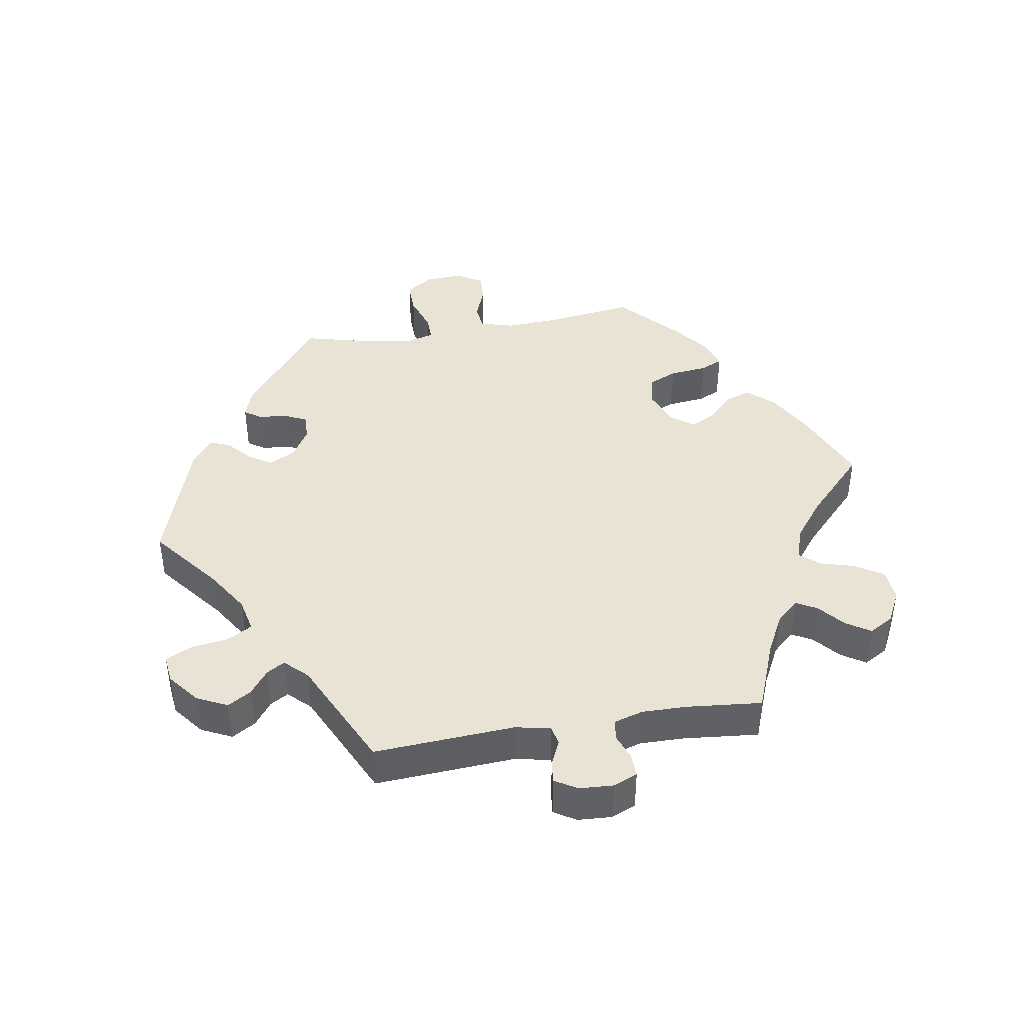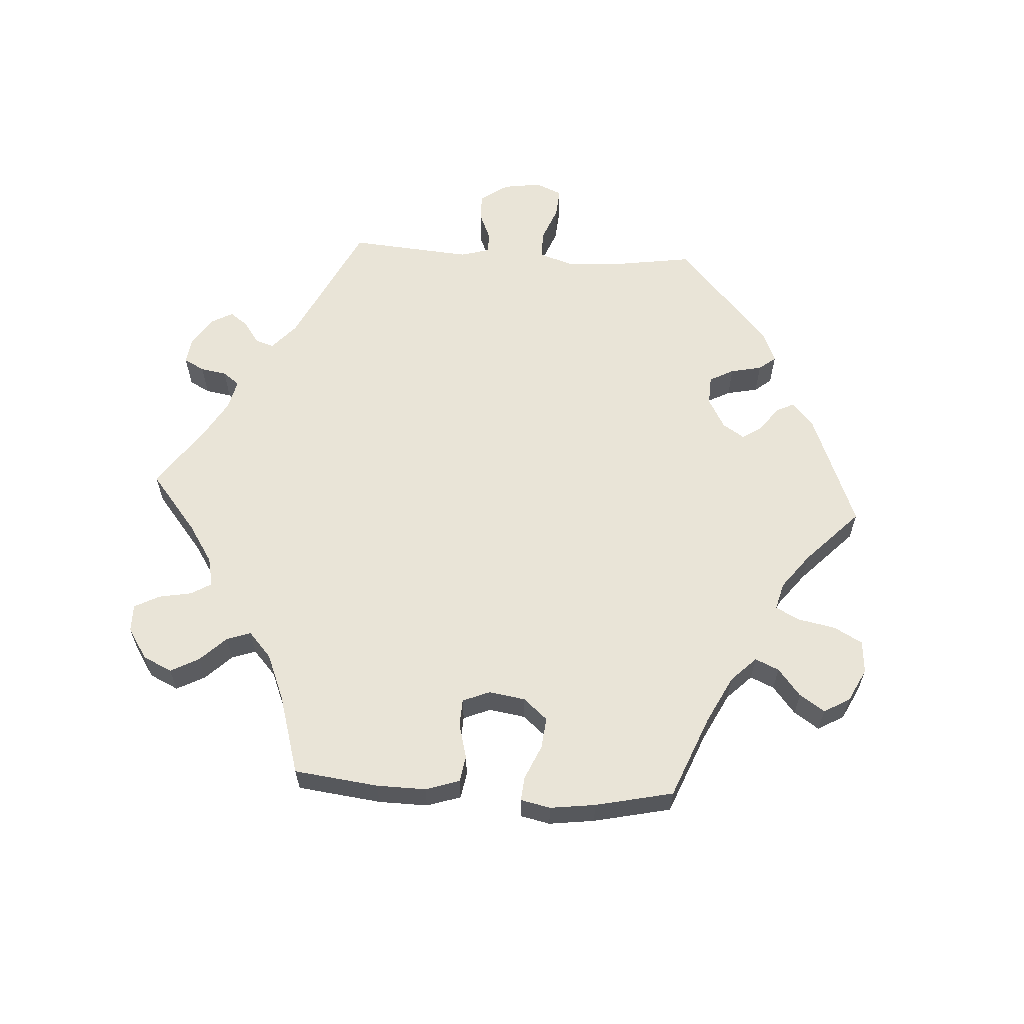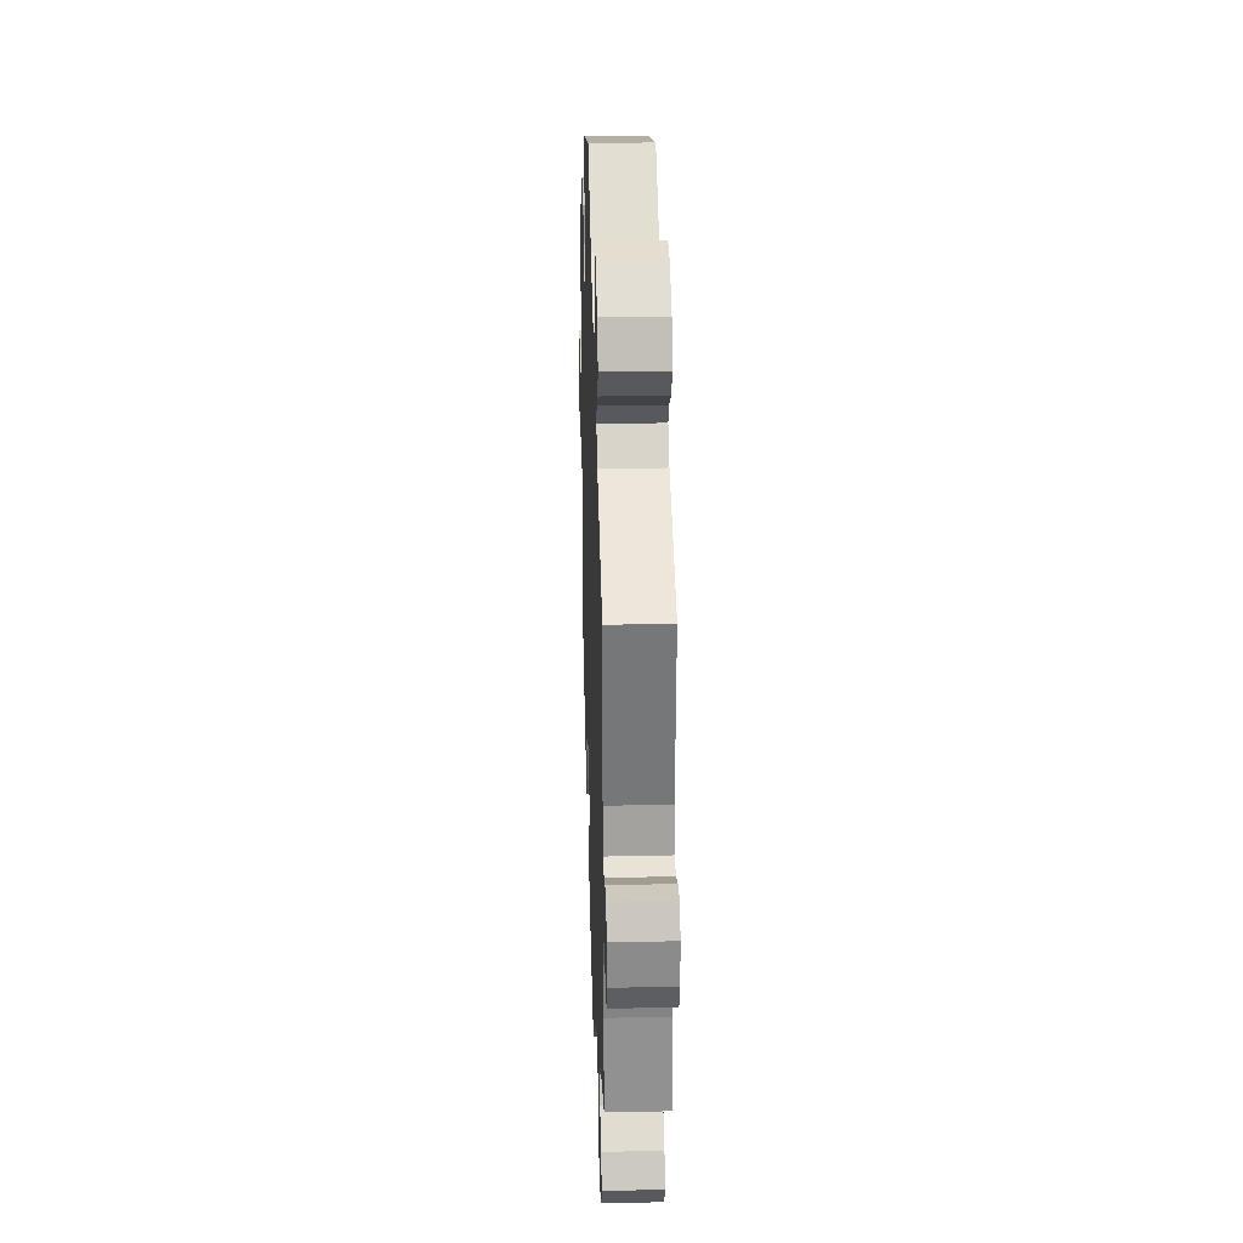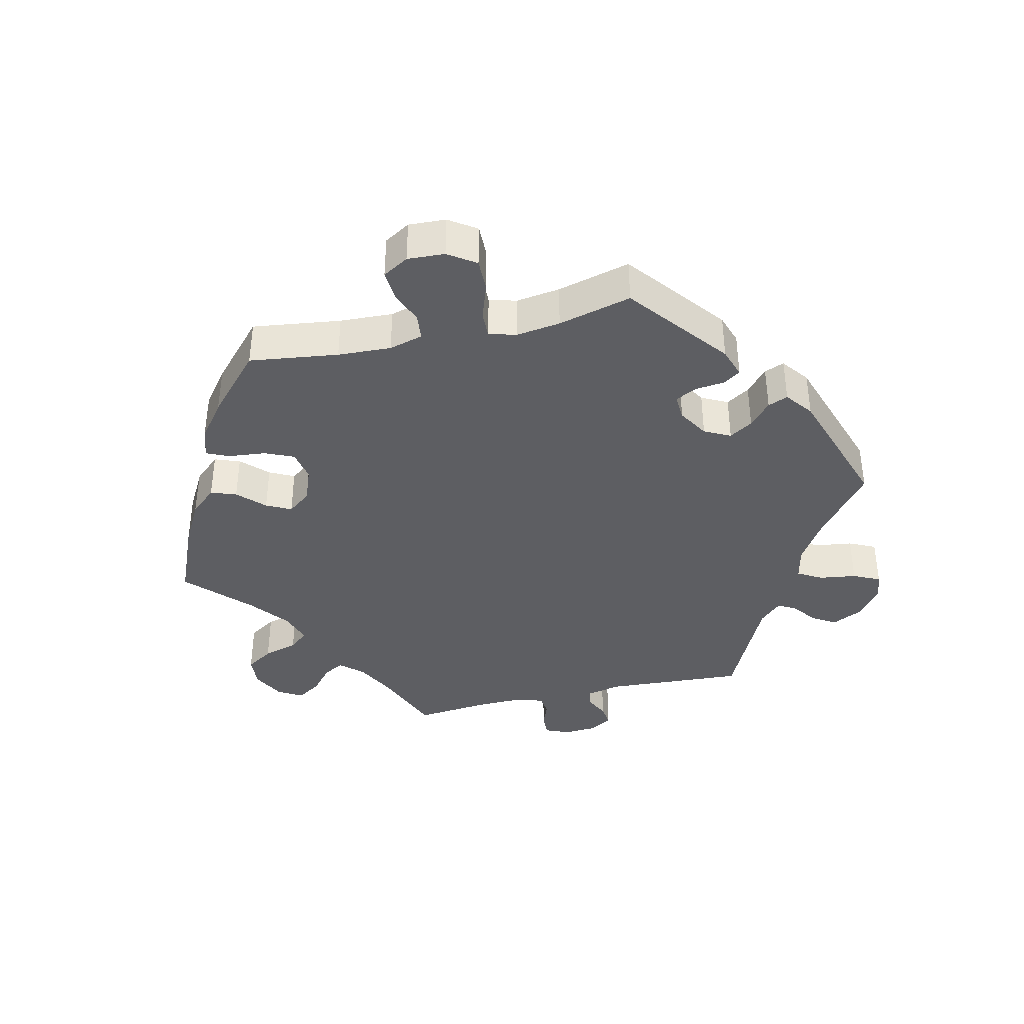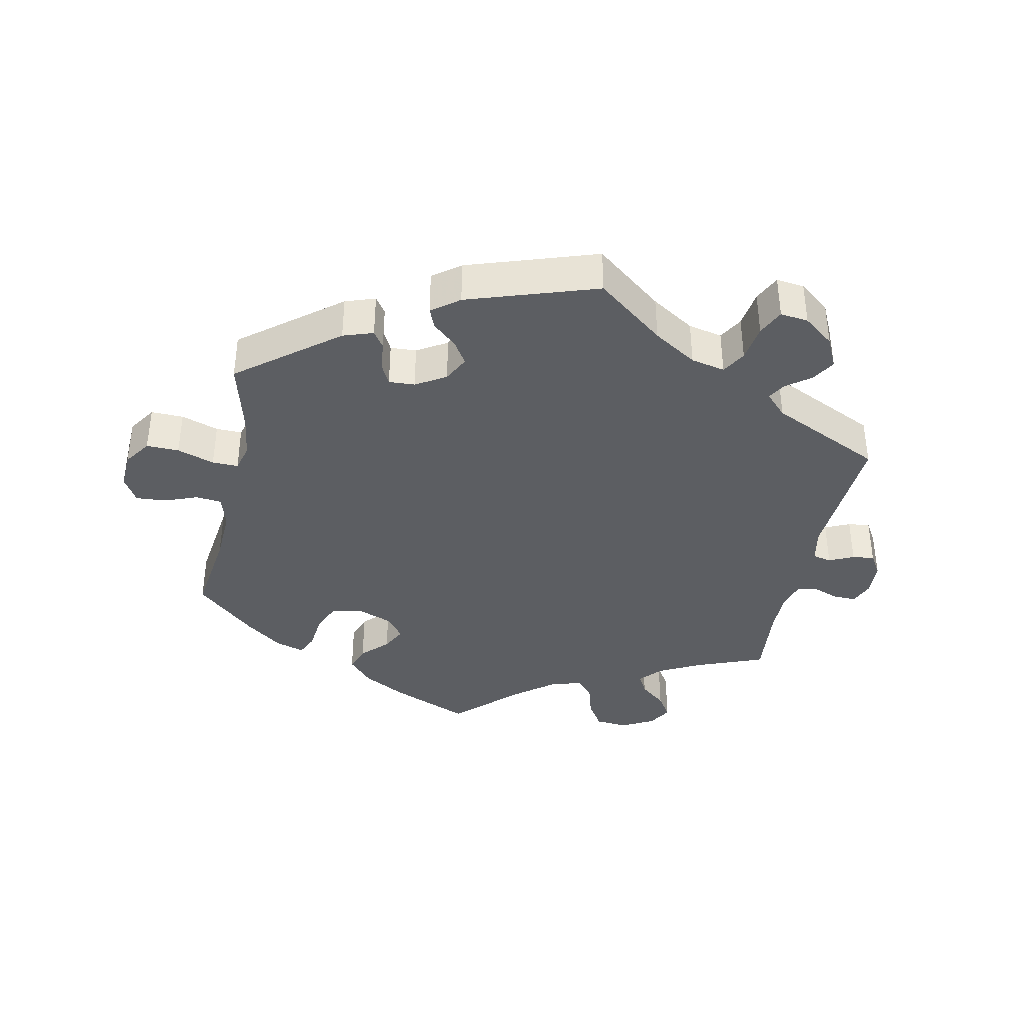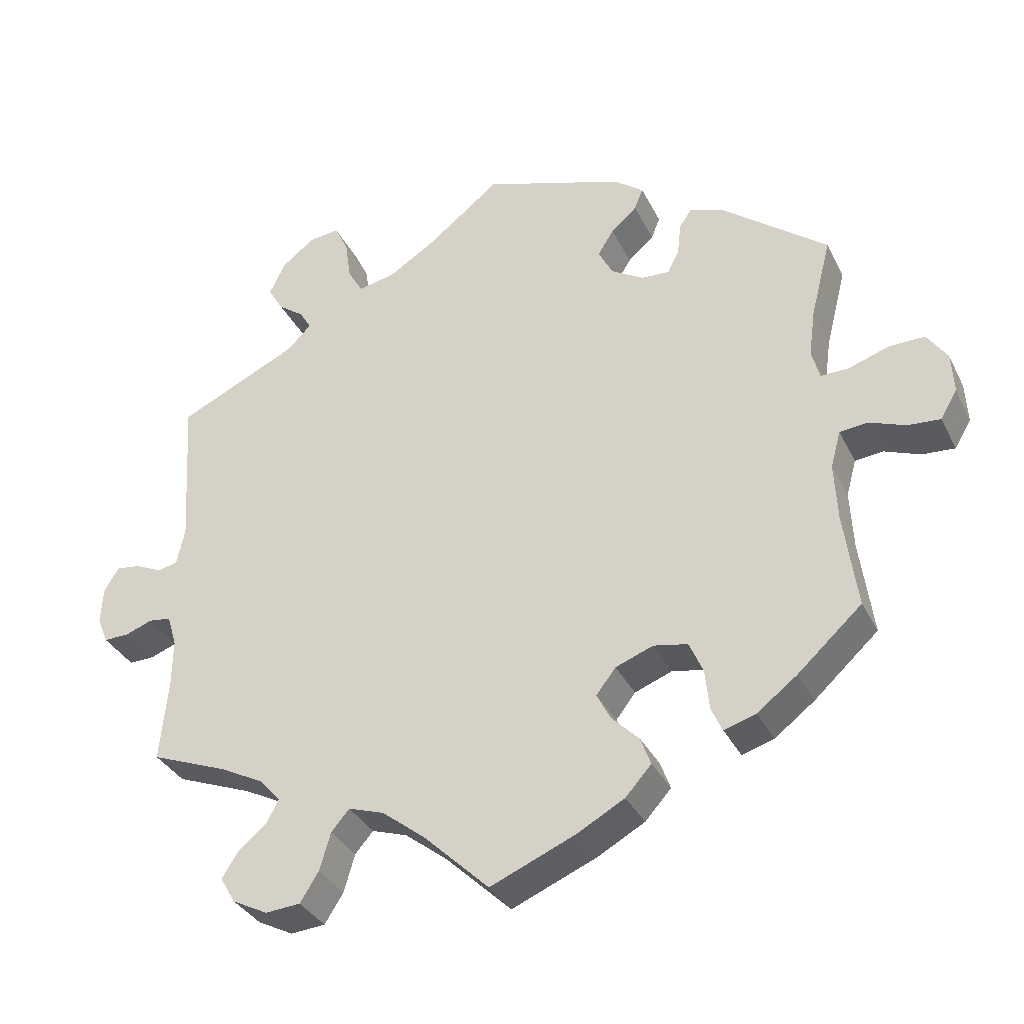
<metadata>
{"format":"obj","ext":"obj","renderer":"f3d","projection":"perspective","resolution":1024,"background":"white","views":[{"elev":42.0,"azim":80.5,"up":"+Y"},{"elev":61.2,"azim":-146.5,"up":"+Y"},{"elev":29.6,"azim":88.1,"up":"+Z"},{"elev":-38.5,"azim":-76.8,"up":"+Y"},{"elev":-38.1,"azim":-11.6,"up":"+Y"},{"elev":-34.1,"azim":-156.6,"up":"+Z"}]}
</metadata>
<code>
v 0.488 0.07 0.08
v 0.499 0.07 0.028
v 0.527 0.07 0.022
v 0.564 0.07 0.039
v 0.597 0.07 0.043
v 0.617 0.07 0.01
v 0.62 0.07 -0.041
v 0.605 0.07 -0.077
v 0.57 0.07 -0.076
v 0.533 0.07 -0.062
v 0.502 0.07 -0.066
v 0.489 0.07 -0.11
v 0.49 0.07 -0.176
v 0.501 0.07 -0.289
v 0.395 0.07 -0.33
v 0.335 0.07 -0.361
v 0.305 0.07 -0.394
v 0.322 0.07 -0.425
v 0.361 0.07 -0.458
v 0.384 0.07 -0.494
v 0.363 0.07 -0.53
v 0.314 0.07 -0.555
v 0.266 0.07 -0.551
v 0.24 0.07 -0.51
v 0.225 0.07 -0.458
v 0.2 0.07 -0.429
v 0.151 0.07 -0.445
v 0.092 0.07 -0.491
v 0.001 0.07 -0.578
v -0.117 0.07 -0.528
v -0.182 0.07 -0.492
v -0.218 0.07 -0.452
v -0.204 0.07 -0.414
v -0.166 0.07 -0.376
v -0.147 0.07 -0.339
v -0.174 0.07 -0.304
v -0.226 0.07 -0.284
v -0.273 0.07 -0.293
v -0.292 0.07 -0.336
v -0.298 0.07 -0.393
v -0.313 0.07 -0.426
v -0.357 0.07 -0.412
v -0.412 0.07 -0.37
v -0.501 0.07 -0.289
v -0.483 0.07 -0.156
v -0.479 0.07 -0.076
v -0.493 0.07 -0.025
v -0.532 0.07 -0.021
v -0.582 0.07 -0.04
v -0.627 0.07 -0.043
v -0.65 0.07 -0.004
v -0.647 0.07 0.052
v -0.619 0.07 0.093
v -0.57 0.07 0.092
v -0.514 0.07 0.073
v -0.475 0.07 0.072
v -0.464 0.07 0.113
v -0.473 0.07 0.179
v -0.501 0.07 0.289
v -0.353 0.07 0.405
v -0.308 0.07 0.42
v -0.291 0.07 0.395
v -0.286 0.07 0.35
v -0.27 0.07 0.318
v -0.231 0.07 0.32
v -0.186 0.07 0.347
v -0.166 0.07 0.386
v -0.188 0.07 0.421
v -0.224 0.07 0.453
v -0.236 0.07 0.483
v -0.195 0.07 0.514
v 0 0.07 0.578
v 0.101 0.07 0.498
v 0.166 0.07 0.457
v 0.217 0.07 0.446
v 0.238 0.07 0.482
v 0.246 0.07 0.538
v 0.265 0.07 0.578
v 0.307 0.07 0.573
v 0.353 0.07 0.537
v 0.375 0.07 0.491
v 0.354 0.07 0.456
v 0.318 0.07 0.429
v 0.302 0.07 0.402
v 0.334 0.07 0.369
v 0.501 0.07 0.29
v 0.488 0 0.08
v 0.499 0 0.028
v 0.527 0 0.022
v 0.564 0 0.039
v 0.597 0 0.043
v 0.617 0 0.01
v 0.62 0 -0.041
v 0.605 0 -0.077
v 0.57 0 -0.076
v 0.533 0 -0.062
v 0.502 0 -0.066
v 0.489 0 -0.11
v 0.49 0 -0.176
v 0.501 0 -0.289
v 0.395 0 -0.33
v 0.335 0 -0.361
v 0.305 0 -0.394
v 0.322 0 -0.425
v 0.361 0 -0.458
v 0.384 0 -0.494
v 0.363 0 -0.53
v 0.314 0 -0.555
v 0.266 0 -0.551
v 0.24 0 -0.51
v 0.225 0 -0.458
v 0.2 0 -0.429
v 0.151 0 -0.445
v 0.092 0 -0.491
v 0.001 0 -0.578
v -0.117 0 -0.528
v -0.182 0 -0.492
v -0.218 0 -0.452
v -0.204 0 -0.414
v -0.166 0 -0.376
v -0.147 0 -0.339
v -0.174 0 -0.304
v -0.226 0 -0.284
v -0.273 0 -0.293
v -0.292 0 -0.336
v -0.298 0 -0.393
v -0.313 0 -0.426
v -0.357 0 -0.412
v -0.412 0 -0.37
v -0.501 0 -0.289
v -0.483 0 -0.156
v -0.479 0 -0.076
v -0.493 0 -0.025
v -0.532 0 -0.021
v -0.582 0 -0.04
v -0.627 0 -0.043
v -0.65 0 -0.004
v -0.647 0 0.052
v -0.619 0 0.093
v -0.57 0 0.092
v -0.514 0 0.073
v -0.475 0 0.072
v -0.464 0 0.113
v -0.473 0 0.179
v -0.501 0 0.289
v -0.353 0 0.405
v -0.308 0 0.42
v -0.291 0 0.395
v -0.286 0 0.35
v -0.27 0 0.318
v -0.231 0 0.32
v -0.186 0 0.347
v -0.166 0 0.386
v -0.188 0 0.421
v -0.224 0 0.453
v -0.236 0 0.483
v -0.195 0 0.514
v 0 0 0.578
v 0.101 0 0.498
v 0.166 0 0.457
v 0.217 0 0.446
v 0.238 0 0.482
v 0.246 0 0.538
v 0.265 0 0.578
v 0.307 0 0.573
v 0.353 0 0.537
v 0.375 0 0.491
v 0.354 0 0.456
v 0.318 0 0.429
v 0.302 0 0.402
v 0.334 0 0.369
v 0.501 0 0.29
f 85 86 1
f 84 85 1 2
f 80 81 82 83
f 80 83 84
f 79 80 84
f 76 77 78 79
f 75 76 79 84
f 74 75 84 2
f 70 71 72 73
f 68 69 70 73
f 67 68 73 74
f 66 67 74 2
f 60 61 62 63
f 58 59 60 63
f 57 58 63 64
f 56 57 64 65
f 52 53 54 55
f 52 55 56
f 51 52 56
f 48 49 50 51
f 47 48 51 56
f 46 47 56 65
f 42 43 44 45
f 39 40 41 42
f 38 39 42 45
f 37 38 45 46
f 31 32 33 34
f 31 34 35
f 28 29 30 31
f 27 28 31 35
f 26 27 35 36
f 22 23 24 25
f 22 25 26
f 21 22 26
f 18 19 20 21
f 17 18 21 26
f 16 17 26 36
f 13 14 15
f 12 13 15 16
f 11 12 16 36
f 7 8 9 10
f 7 10 11
f 6 7 11
f 3 4 5 6
f 3 6 11 36
f 46 65 66 2
f 36 37 46
f 2 3 36 46
f 87 172 171
f 88 87 171 170
f 169 168 167 166
f 170 169 166
f 170 166 165
f 165 164 163 162
f 170 165 162 161
f 88 170 161 160
f 159 158 157 156
f 159 156 155 154
f 160 159 154 153
f 88 160 153 152
f 149 148 147 146
f 149 146 145 144
f 150 149 144 143
f 151 150 143 142
f 141 140 139 138
f 142 141 138
f 142 138 137
f 137 136 135 134
f 142 137 134 133
f 151 142 133 132
f 131 130 129 128
f 128 127 126 125
f 131 128 125 124
f 132 131 124 123
f 120 119 118 117
f 121 120 117
f 117 116 115 114
f 121 117 114 113
f 122 121 113 112
f 111 110 109 108
f 112 111 108
f 112 108 107
f 107 106 105 104
f 112 107 104 103
f 122 112 103 102
f 101 100 99
f 102 101 99 98
f 122 102 98 97
f 96 95 94 93
f 97 96 93
f 97 93 92
f 92 91 90 89
f 122 97 92 89
f 88 152 151 132
f 132 123 122
f 132 122 89 88
f 1 87 88 2
f 2 88 89 3
f 3 89 90 4
f 4 90 91 5
f 5 91 92 6
f 6 92 93 7
f 7 93 94 8
f 8 94 95 9
f 9 95 96 10
f 10 96 97 11
f 11 97 98 12
f 12 98 99 13
f 13 99 100 14
f 14 100 101 15
f 15 101 102 16
f 16 102 103 17
f 17 103 104 18
f 18 104 105 19
f 19 105 106 20
f 20 106 107 21
f 21 107 108 22
f 22 108 109 23
f 23 109 110 24
f 24 110 111 25
f 25 111 112 26
f 26 112 113 27
f 27 113 114 28
f 28 114 115 29
f 29 115 116 30
f 30 116 117 31
f 31 117 118 32
f 32 118 119 33
f 33 119 120 34
f 34 120 121 35
f 35 121 122 36
f 36 122 123 37
f 37 123 124 38
f 38 124 125 39
f 39 125 126 40
f 40 126 127 41
f 41 127 128 42
f 42 128 129 43
f 43 129 130 44
f 44 130 131 45
f 45 131 132 46
f 46 132 133 47
f 47 133 134 48
f 48 134 135 49
f 49 135 136 50
f 50 136 137 51
f 51 137 138 52
f 52 138 139 53
f 53 139 140 54
f 54 140 141 55
f 55 141 142 56
f 56 142 143 57
f 57 143 144 58
f 58 144 145 59
f 59 145 146 60
f 60 146 147 61
f 61 147 148 62
f 62 148 149 63
f 63 149 150 64
f 64 150 151 65
f 65 151 152 66
f 66 152 153 67
f 67 153 154 68
f 68 154 155 69
f 69 155 156 70
f 70 156 157 71
f 71 157 158 72
f 72 158 159 73
f 73 159 160 74
f 74 160 161 75
f 75 161 162 76
f 76 162 163 77
f 77 163 164 78
f 78 164 165 79
f 79 165 166 80
f 80 166 167 81
f 81 167 168 82
f 82 168 169 83
f 83 169 170 84
f 84 170 171 85
f 85 171 172 86
f 86 172 87 1

</code>
